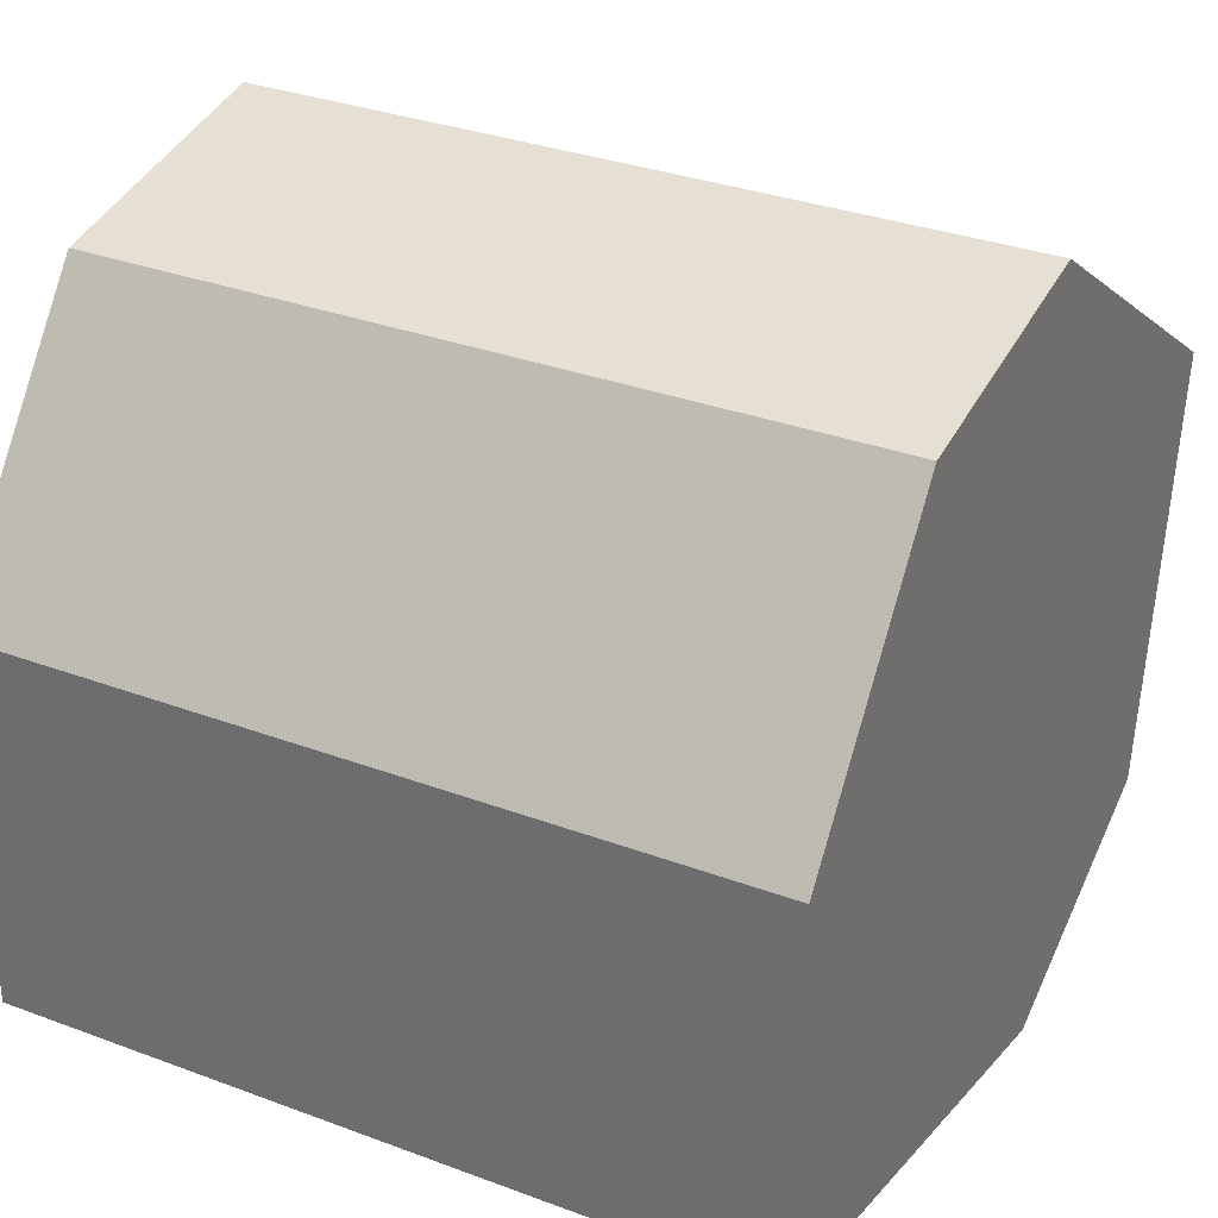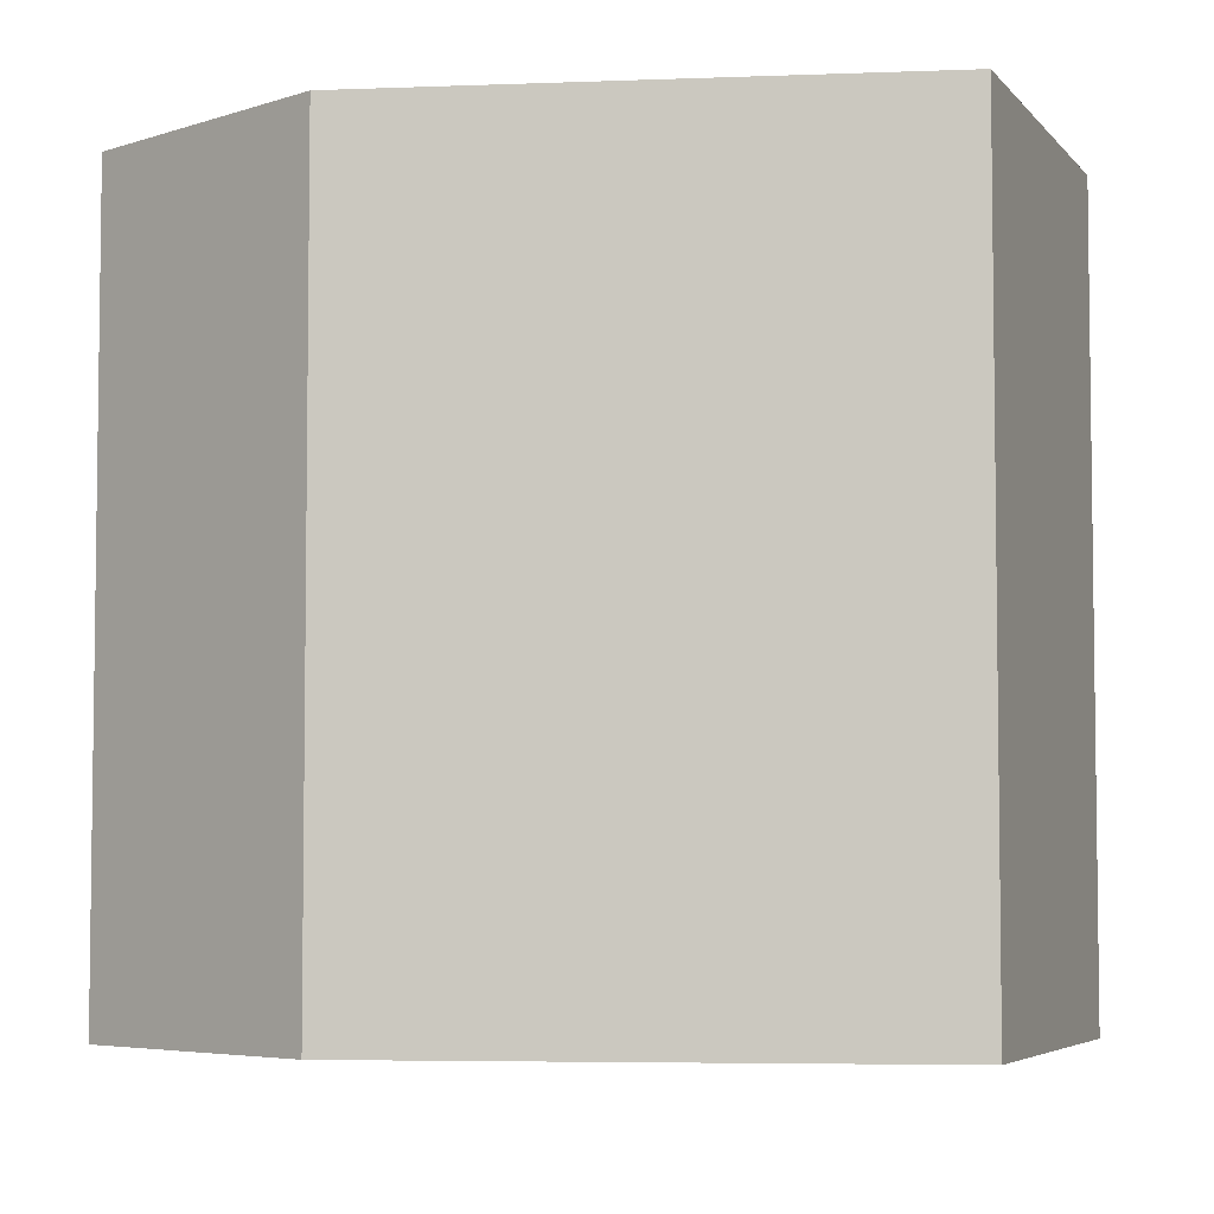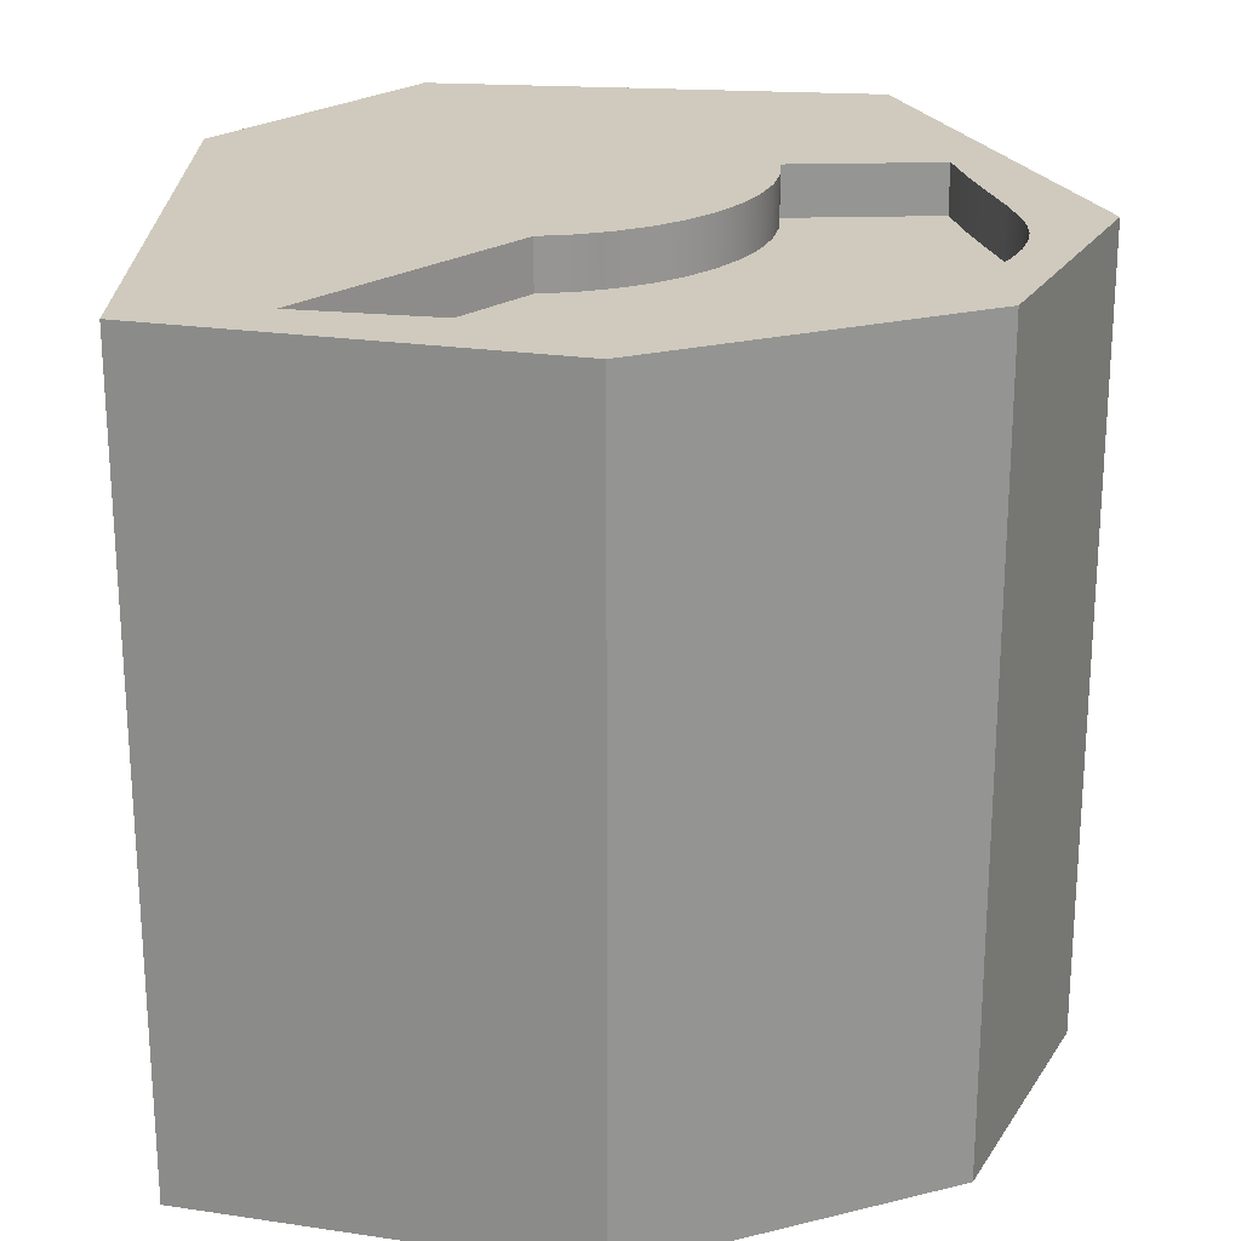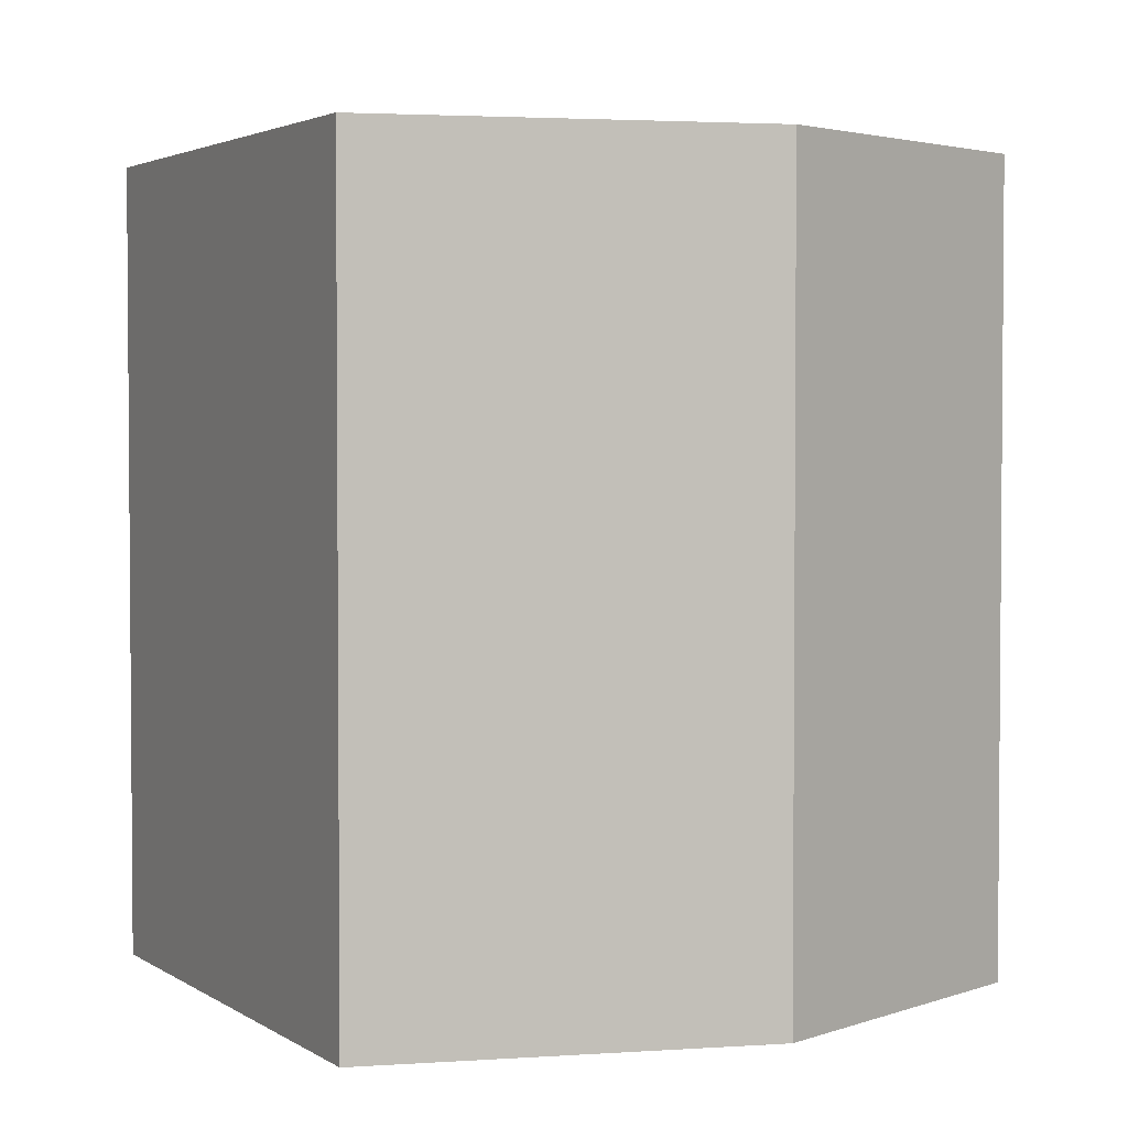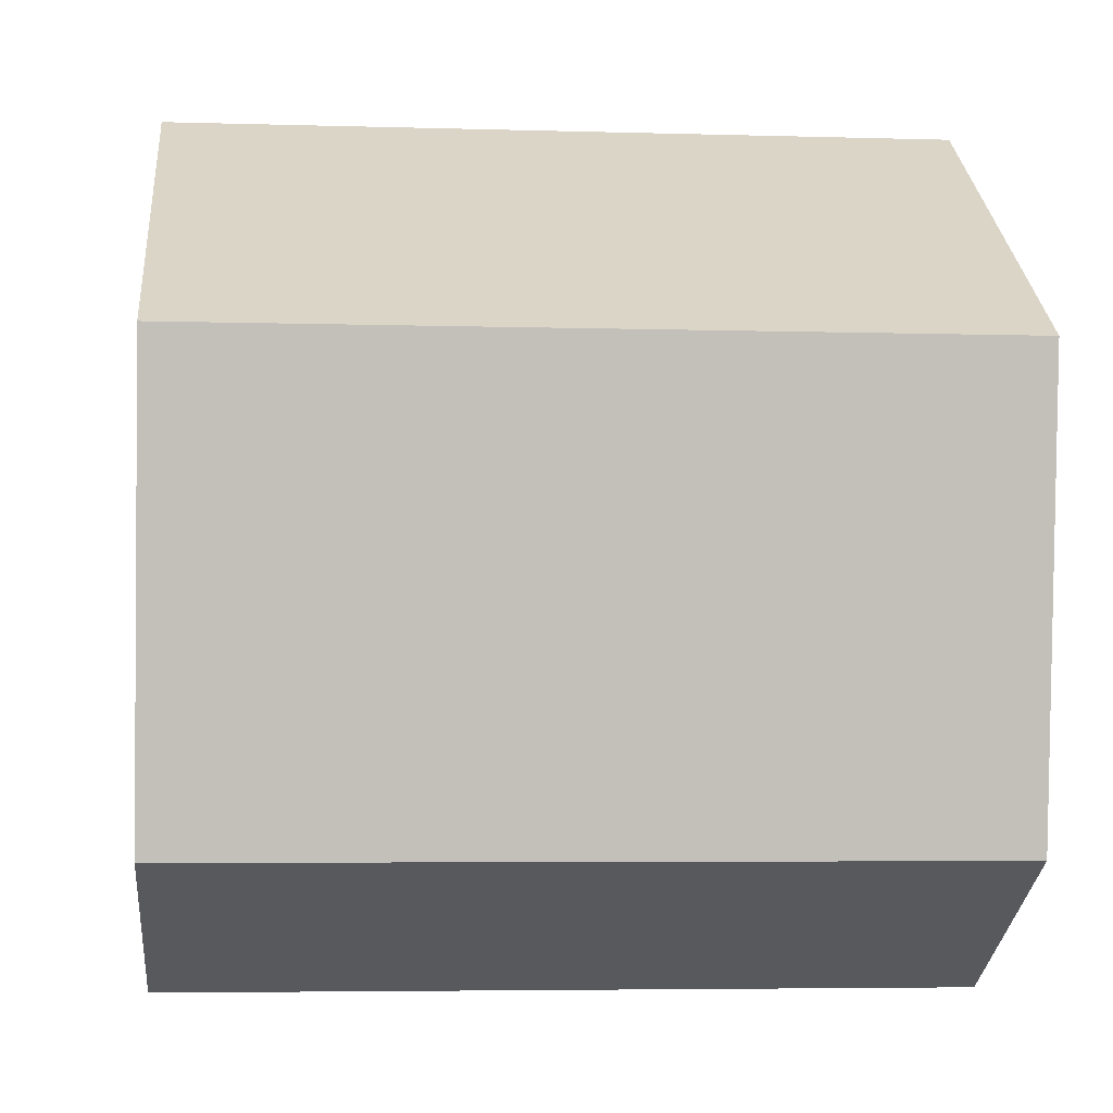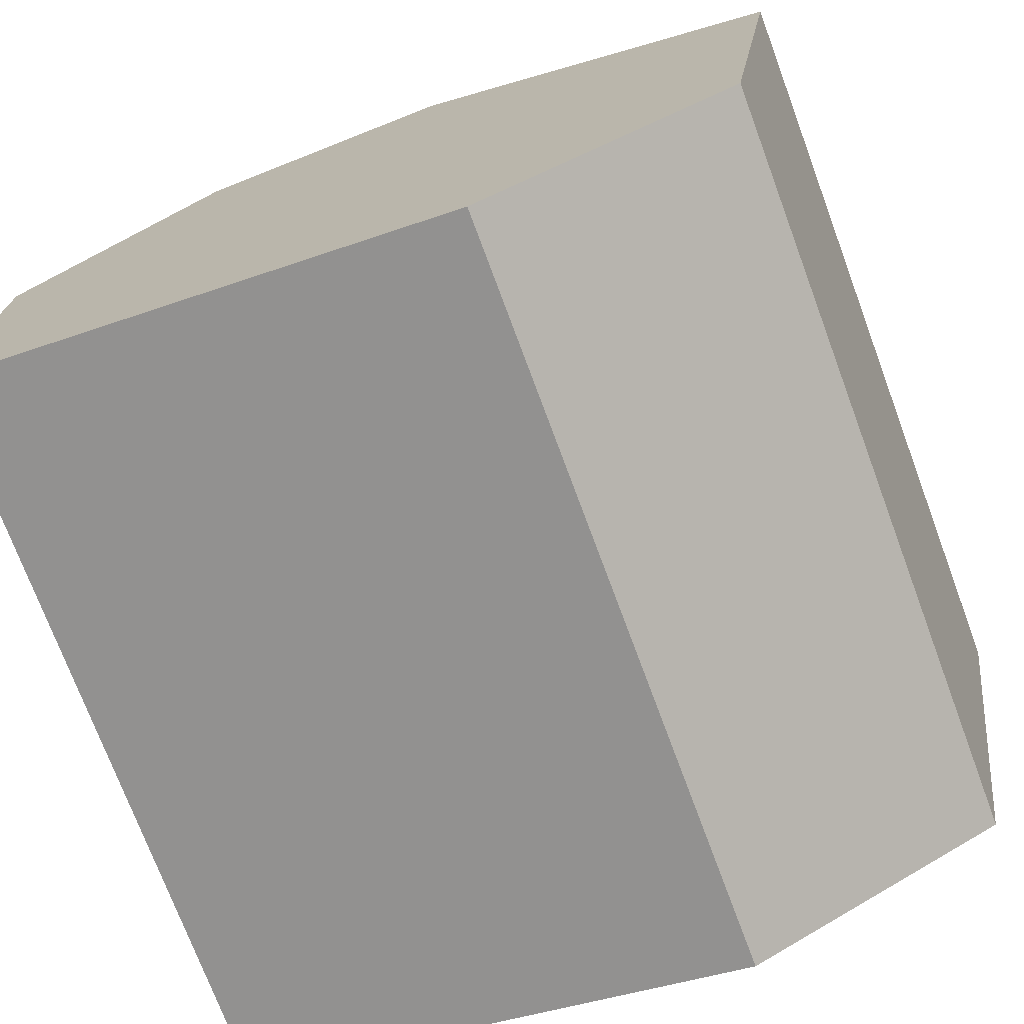
<metadata>
{"format":"obj","ext":"obj","renderer":"f3d","projection":"perspective","resolution":1024,"background":"white","views":[{"elev":32.2,"azim":117.6,"up":"+Y"},{"elev":-5.0,"azim":20.2,"up":"+Z"},{"elev":22.9,"azim":104.3,"up":"+Z"},{"elev":2.9,"azim":76.7,"up":"+Z"},{"elev":-4.8,"azim":-95.5,"up":"+Y"},{"elev":-73.6,"azim":-159.6,"up":"+Y"}]}
</metadata>
<code>
v -0.9513 3.161 0
v -0.6027 3.226 0
v -0.2483 3.239 0
v 0.104 3.198 0
v 0.4461 3.104 0
v 0.7704 2.961 0
v 1.069 2.77 0
v 1.336 2.537 0
v 1.565 2.266 0
v 1.751 1.964 0
v 1.889 1.637 0
v 1.889 1.637 -0.5
v 1.751 1.964 -0.5
v 1.565 2.266 -0.5
v 1.336 2.537 -0.5
v 1.069 2.77 -0.5
v 0.7704 2.961 -0.5
v 0.4461 3.104 -0.5
v 0.104 3.198 -0.5
v -0.2483 3.239 -0.5
v -0.6027 3.226 -0.5
v -0.9513 3.161 -0.5
v 1.889 1.637 0
v 4.347 0.2725 0
v 4.347 0.2725 -0.5
v 1.889 1.637 -0.5
v -1.405 4.641 -0.5
v -0.9513 3.161 -0.5
v -0.6027 3.226 -0.5
v -0.2483 3.239 -0.5
v 0.104 3.198 -0.5
v 0.4461 3.104 -0.5
v 0.7704 2.961 -0.5
v 1.069 2.77 -0.5
v 1.336 2.537 -0.5
v 1.565 2.266 -0.5
v 1.751 1.964 -0.5
v 1.889 1.637 -0.5
v 4.347 0.2725 -0.5
v 4.146 3.002 -0.5
v 2.439 5.262 -0.5
v 2.122 5.404 -0.5
v 1.821 5.515 -0.5
v 1.538 5.594 -0.5
v 1.272 5.641 -0.5
v 1.022 5.656 -0.5
v 0.788 5.64 -0.5
v 0.5671 5.595 -0.5
v 0.3562 5.525 -0.5
v -0.05316 5.334 -0.5
v -0.4723 5.107 -0.5
v -0.9209 4.872 -0.5
v 4.146 3.002 0
v 2.439 5.262 0
v 2.439 5.262 -0.5
v 4.146 3.002 -0.5
v -1.405 4.641 0
v -0.9513 3.161 0
v -0.9513 3.161 -0.5
v -1.405 4.641 -0.5
v 4.347 0.2725 0
v 4.146 3.002 0
v 4.146 3.002 -0.5
v 4.347 0.2725 -0.5
v 2.439 5.262 0
v 2.122 5.404 0
v 1.821 5.515 0
v 1.538 5.594 0
v 1.272 5.641 0
v 1.022 5.656 0
v 0.788 5.64 0
v 0.5671 5.595 0
v 0.3562 5.525 0
v -0.05316 5.334 0
v -0.4723 5.107 0
v -0.9209 4.872 0
v -1.405 4.641 0
v -1.405 4.641 -0.5
v -0.9209 4.872 -0.5
v -0.4723 5.107 -0.5
v -0.05316 5.334 -0.5
v 0.3562 5.525 -0.5
v 0.5671 5.595 -0.5
v 0.788 5.64 -0.5
v 1.022 5.656 -0.5
v 1.272 5.641 -0.5
v 1.538 5.594 -0.5
v 1.821 5.515 -0.5
v 2.122 5.404 -0.5
v 2.439 5.262 -0.5
v 1.889 1.637 0
v 1.751 1.964 0
v 1.565 2.266 0
v 1.336 2.537 0
v 1.069 2.77 0
v 0.7704 2.961 0
v 0.4461 3.104 0
v 0.104 3.198 0
v -0.2483 3.239 0
v -0.6027 3.226 0
v -0.9513 3.161 0
v -1.405 4.641 0
v -0.9209 4.872 0
v -0.4723 5.107 0
v -0.05316 5.334 0
v 0.3562 5.525 0
v 0.5671 5.595 0
v 0.788 5.64 0
v 1.022 5.656 0
v 1.272 5.641 0
v 1.538 5.594 0
v 1.821 5.515 0
v 2.122 5.404 0
v 2.439 5.262 0
v 4.146 3.002 0
v 4.347 0.2725 0
v -3.894 3.643 0
v -3.247 -0.948 0
v -0.5394 -2.243 0
v 4.934 -0.948 0
v 4.934 3.054 0
v 2.845 5.82 0
v 0.07854 6.32 0
v -3.894 3.643 0
v 0.07854 6.32 0
v 0.07854 6.32 -8
v -3.894 3.643 -8
v -3.247 -0.948 0
v -3.894 3.643 0
v -3.894 3.643 -8
v -3.247 -0.948 -8
v -3.247 -0.948 -8
v -3.894 3.643 -8
v 0.07854 6.32 -8
v 2.845 5.82 -8
v 4.934 3.054 -8
v 4.934 -0.948 -8
v -0.5394 -2.243 -8
v 0.07854 6.32 0
v 2.845 5.82 0
v 2.845 5.82 -8
v 0.07854 6.32 -8
v 2.845 5.82 0
v 4.934 3.054 0
v 4.934 3.054 -8
v 2.845 5.82 -8
v 4.934 3.054 0
v 4.934 -0.948 0
v 4.934 -0.948 -8
v 4.934 3.054 -8
v 4.934 -0.948 0
v -0.5394 -2.243 0
v -0.5394 -2.243 -8
v 4.934 -0.948 -8
v -0.5394 -2.243 0
v -3.247 -0.948 0
v -3.247 -0.948 -8
v -0.5394 -2.243 -8
f 22 1 21
f 21 1 2
f 21 2 20
f 20 2 3
f 20 3 19
f 19 3 4
f 19 4 18
f 18 4 5
f 18 5 17
f 17 5 6
f 17 6 16
f 16 6 7
f 16 7 15
f 15 7 8
f 15 8 14
f 14 8 9
f 14 9 13
f 13 9 10
f 13 10 12
f 12 10 11
f 23 24 26
f 26 24 25
f 28 29 27
f 27 29 52
f 52 29 30
f 52 30 51
f 51 30 31
f 51 31 50
f 50 31 32
f 50 32 49
f 49 32 48
f 48 32 47
f 47 32 46
f 46 32 45
f 45 32 44
f 44 32 33
f 44 33 43
f 43 33 42
f 42 33 41
f 41 33 34
f 41 34 35
f 41 35 40
f 40 35 36
f 40 36 37
f 37 38 40
f 40 38 39
f 53 54 56
f 56 54 55
f 57 58 60
f 60 58 59
f 61 62 64
f 64 62 63
f 65 66 90
f 90 66 89
f 89 66 67
f 89 67 88
f 88 67 68
f 88 68 87
f 87 68 69
f 87 69 86
f 86 69 70
f 86 70 85
f 85 70 71
f 85 71 84
f 84 71 72
f 84 72 83
f 83 72 73
f 83 73 82
f 82 73 74
f 82 74 81
f 81 74 75
f 81 75 80
f 80 75 76
f 80 76 79
f 79 76 77
f 79 77 78
f 92 101 91
f 91 101 119
f 91 119 116
f 116 119 120
f 116 120 121
f 92 93 101
f 101 93 94
f 101 94 95
f 95 96 101
f 101 96 97
f 101 97 98
f 99 100 98
f 98 100 101
f 102 117 101
f 101 117 118
f 101 118 119
f 117 102 123
f 123 102 103
f 123 103 104
f 104 105 123
f 123 105 106
f 123 106 107
f 107 108 123
f 123 108 109
f 123 109 110
f 123 110 122
f 122 110 111
f 122 111 112
f 112 113 122
f 122 113 114
f 122 114 115
f 122 115 121
f 121 115 116
f 124 125 127
f 127 125 126
f 128 129 131
f 131 129 130
f 133 134 132
f 132 134 138
f 138 134 135
f 138 135 136
f 136 137 138
f 139 140 142
f 142 140 141
f 143 144 146
f 146 144 145
f 147 148 150
f 150 148 149
f 151 152 154
f 154 152 153
f 155 156 158
f 158 156 157

</code>
